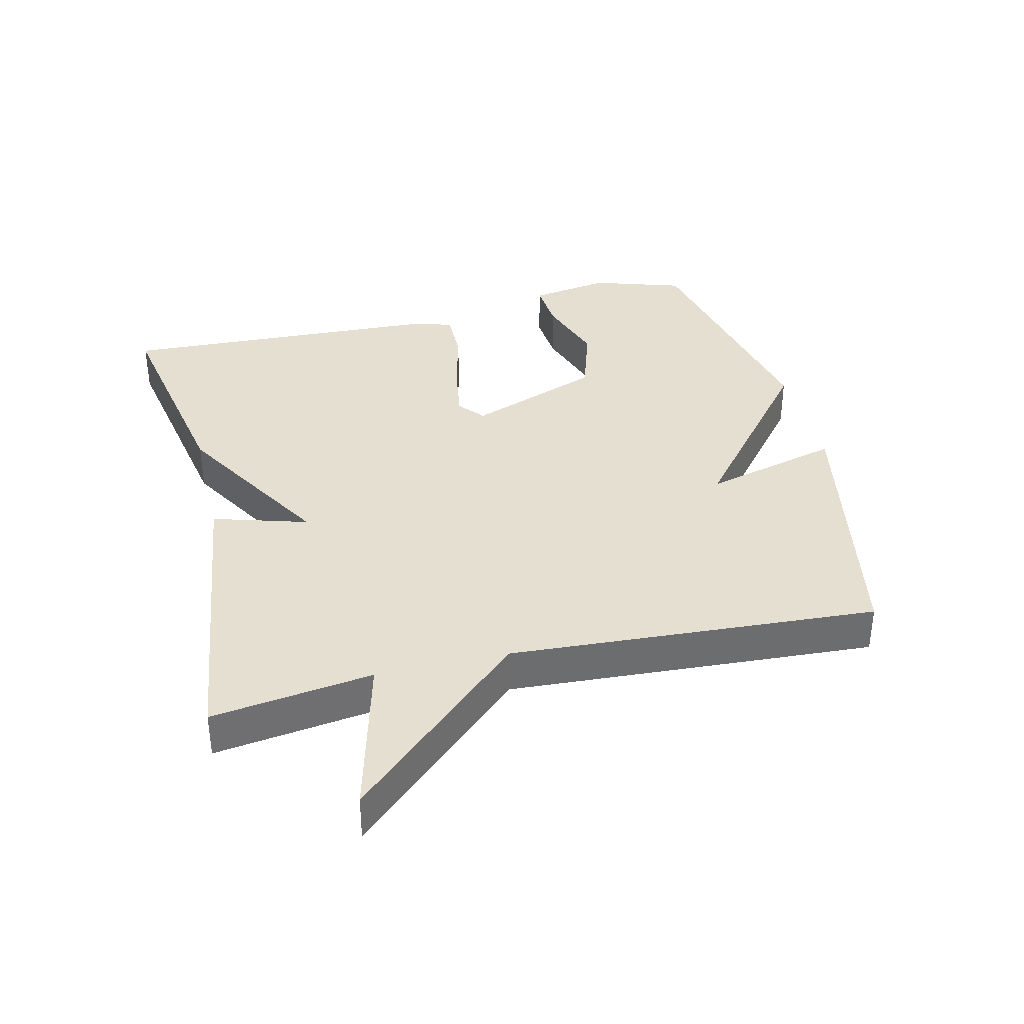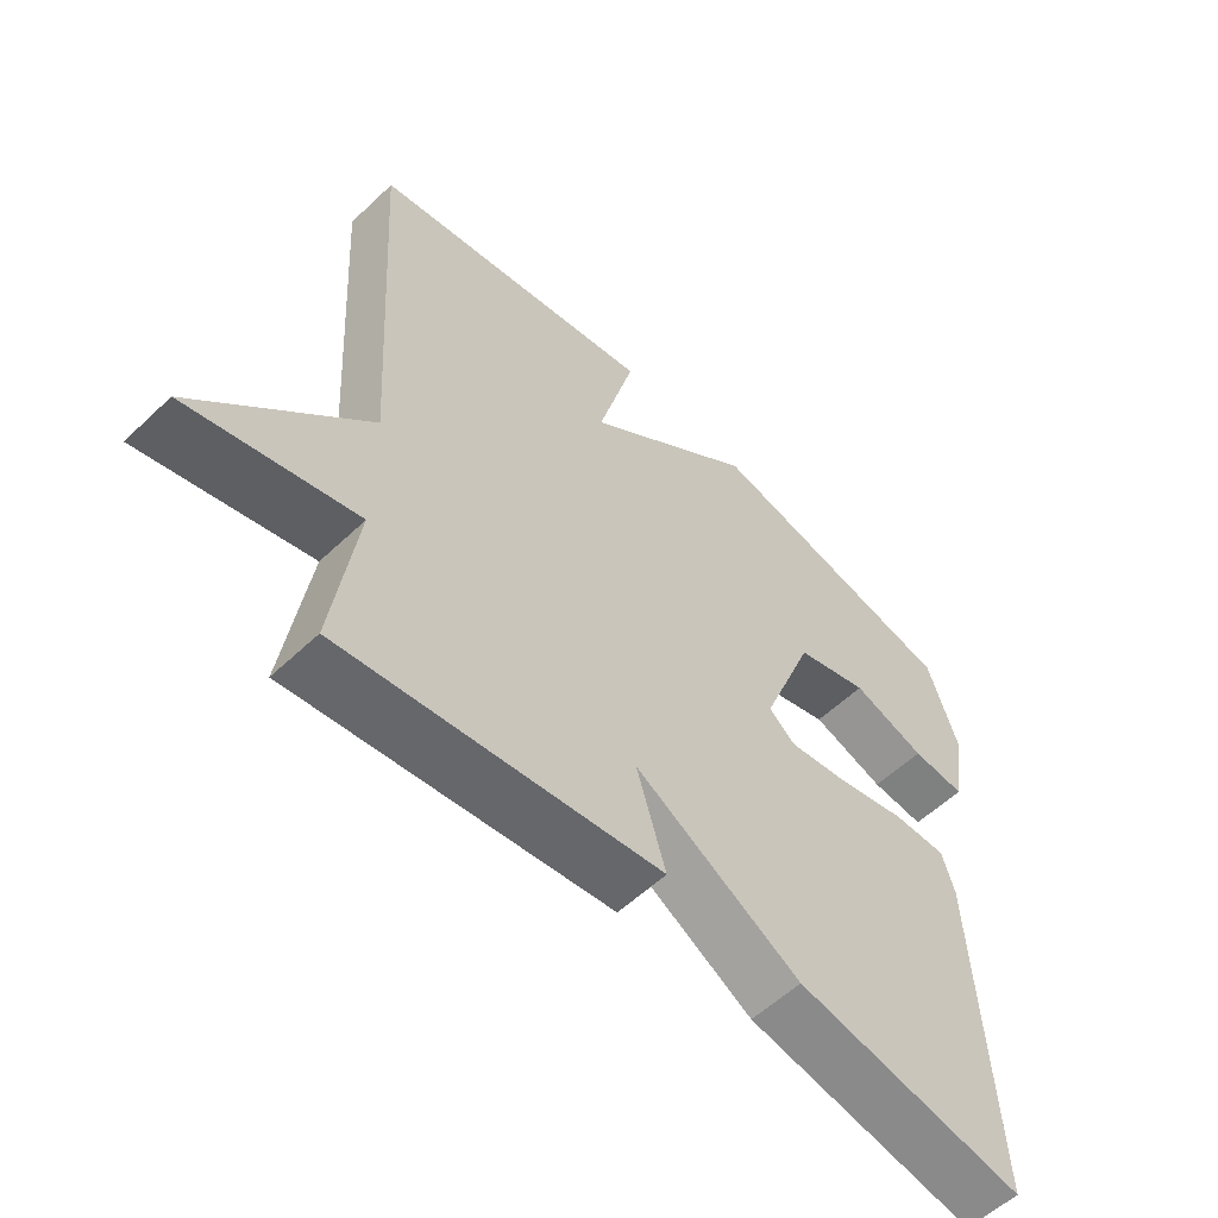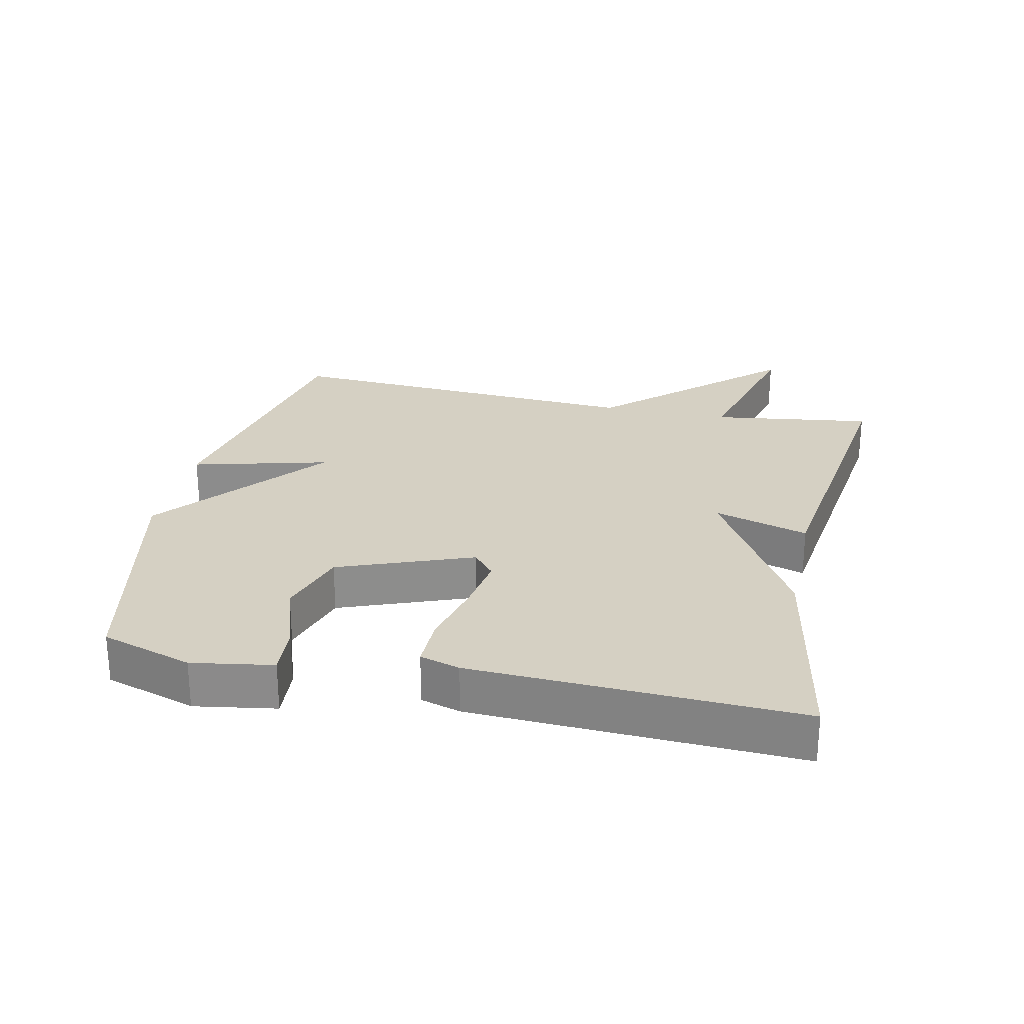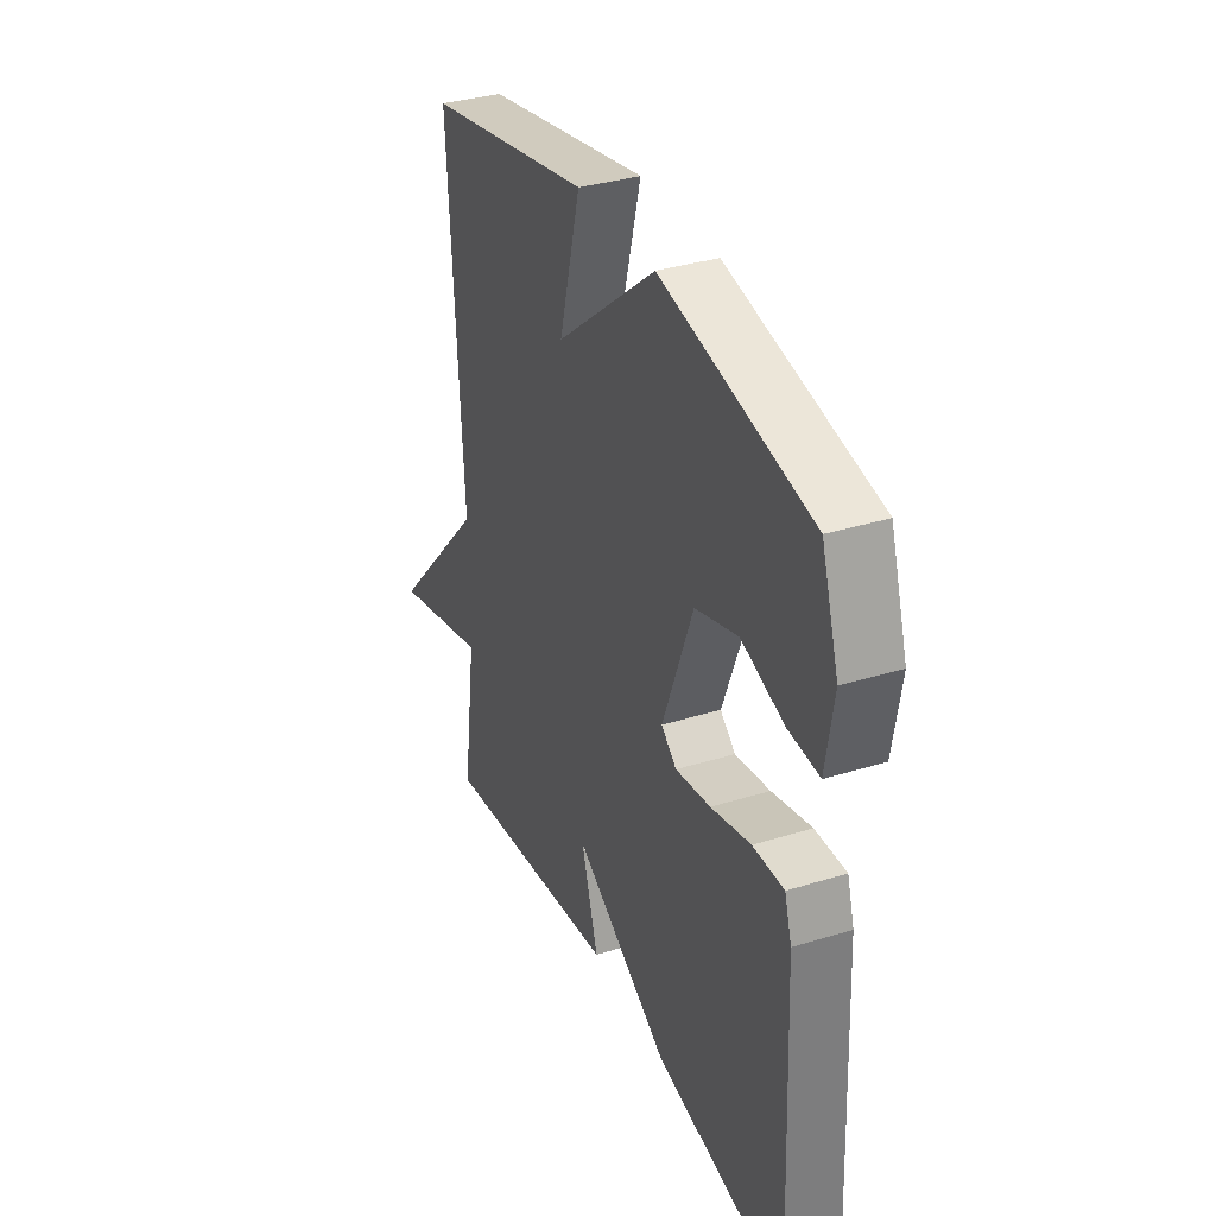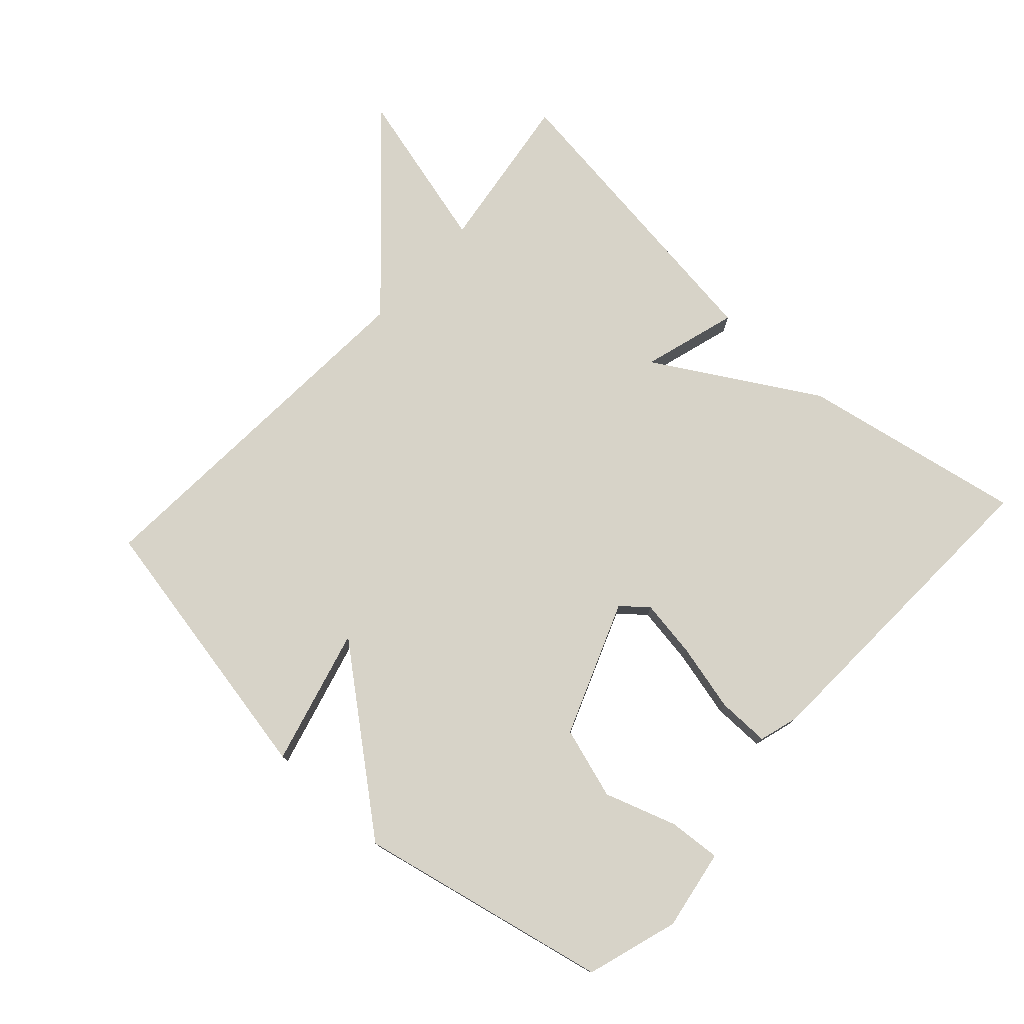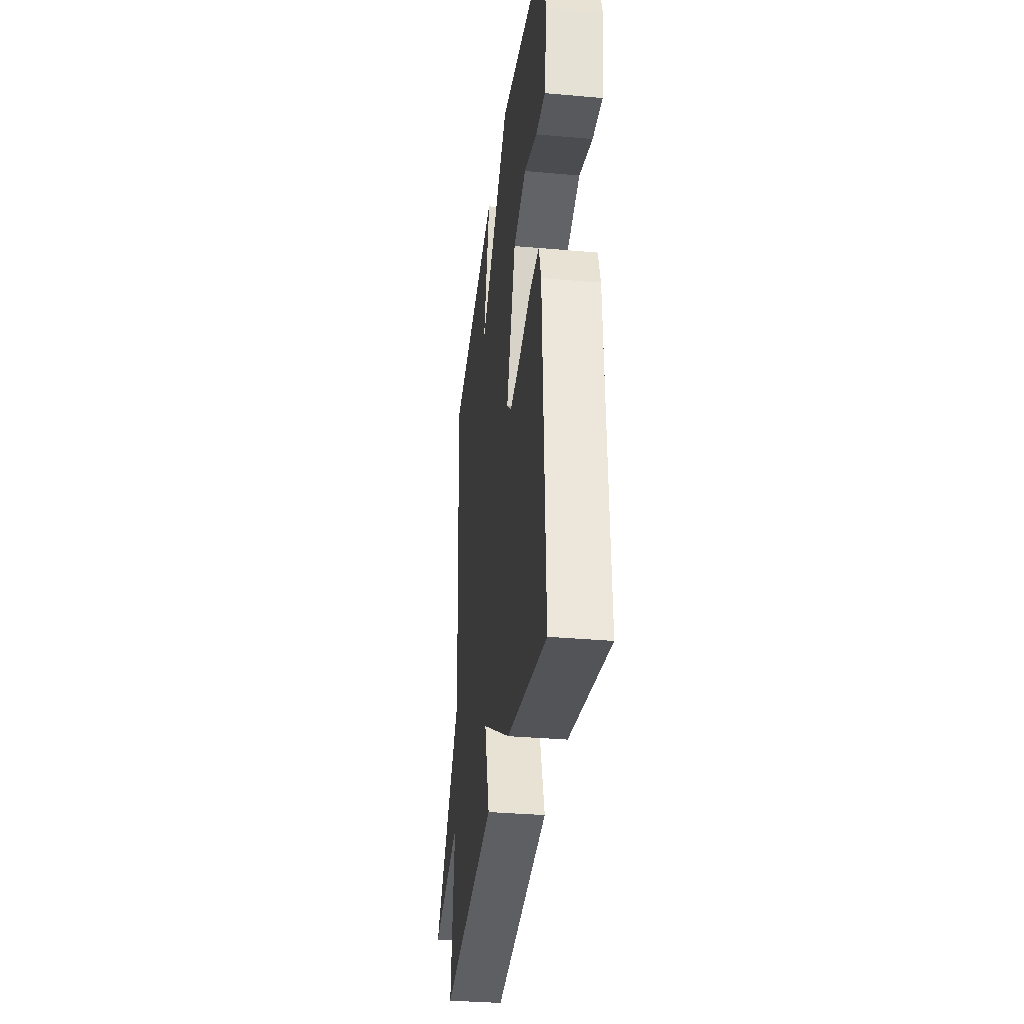
<metadata>
{"format":"obj","ext":"obj","renderer":"f3d","projection":"perspective","resolution":1024,"background":"white","views":[{"elev":36.6,"azim":-103.5,"up":"+Y"},{"elev":-57.2,"azim":-45.5,"up":"+Z"},{"elev":26.0,"azim":102.2,"up":"+Y"},{"elev":34.5,"azim":67.4,"up":"+Z"},{"elev":76.9,"azim":42.3,"up":"+Y"},{"elev":-33.5,"azim":83.0,"up":"+Z"}]}
</metadata>
<code>
v -0.5 0.07 -0.5
v -0.466 0.07 -0.256
v -0.711 0.07 -0.32
v -0.466 0.07 -0.056
v -0.5 0.07 0.5
v -0.079 0.07 0.581
v -0.133 0.07 0.374
v 0.121 0.07 0.581
v 0.5 0.07 0.5
v 0.544 0.07 0.362
v 0.524 0.07 0.24
v 0.445 0.07 0.246
v 0.337 0.07 0.282
v 0.229 0.07 0.248
v 0.152 0.07 0.046
v 0.191 0.07 0.013
v 0.28 0.07 0.027
v 0.381 0.07 0.052
v 0.46 0.07 0.053
v 0.478 0.07 -0.007
v 0.5 0.07 -0.5
v 0.164 0.07 -0.438
v -0.079 0.07 -0.295
v -0.036 0.07 -0.438
v -0.5 0 -0.5
v -0.466 0 -0.256
v -0.711 0 -0.32
v -0.466 0 -0.056
v -0.5 0 0.5
v -0.079 0 0.581
v -0.133 0 0.374
v 0.121 0 0.581
v 0.5 0 0.5
v 0.544 0 0.362
v 0.524 0 0.24
v 0.445 0 0.246
v 0.337 0 0.282
v 0.229 0 0.248
v 0.152 0 0.046
v 0.191 0 0.013
v 0.28 0 0.027
v 0.381 0 0.052
v 0.46 0 0.053
v 0.478 0 -0.007
v 0.5 0 -0.5
v 0.164 0 -0.438
v -0.079 0 -0.295
v -0.036 0 -0.438
f 23 24 1 2
f 21 22 23
f 20 21 23
f 19 20 23
f 18 19 23
f 17 18 23
f 16 17 23 2
f 2 3 4
f 16 2 4
f 15 16 4
f 14 15 4 5
f 11 12 13
f 10 11 13
f 9 10 13
f 8 9 13
f 7 8 13 14
f 5 6 7
f 5 7 14
f 26 25 48 47
f 47 46 45
f 47 45 44
f 47 44 43
f 47 43 42
f 47 42 41
f 26 47 41 40
f 28 27 26
f 28 26 40
f 28 40 39
f 29 28 39 38
f 37 36 35
f 37 35 34
f 37 34 33
f 37 33 32
f 38 37 32 31
f 31 30 29
f 38 31 29
f 1 25 26 2
f 2 26 27 3
f 3 27 28 4
f 4 28 29 5
f 5 29 30 6
f 6 30 31 7
f 7 31 32 8
f 8 32 33 9
f 9 33 34 10
f 10 34 35 11
f 11 35 36 12
f 12 36 37 13
f 13 37 38 14
f 14 38 39 15
f 15 39 40 16
f 16 40 41 17
f 17 41 42 18
f 18 42 43 19
f 19 43 44 20
f 20 44 45 21
f 21 45 46 22
f 22 46 47 23
f 23 47 48 24
f 24 48 25 1

</code>
